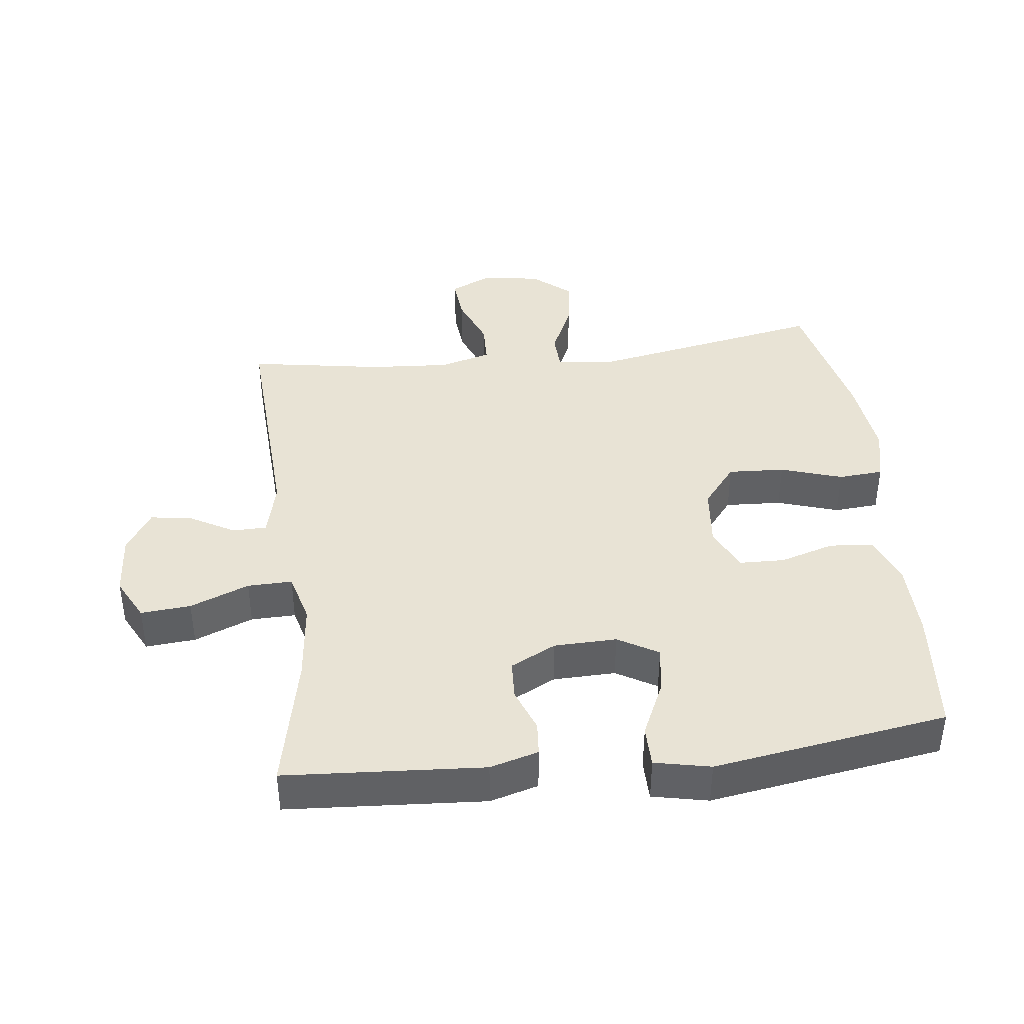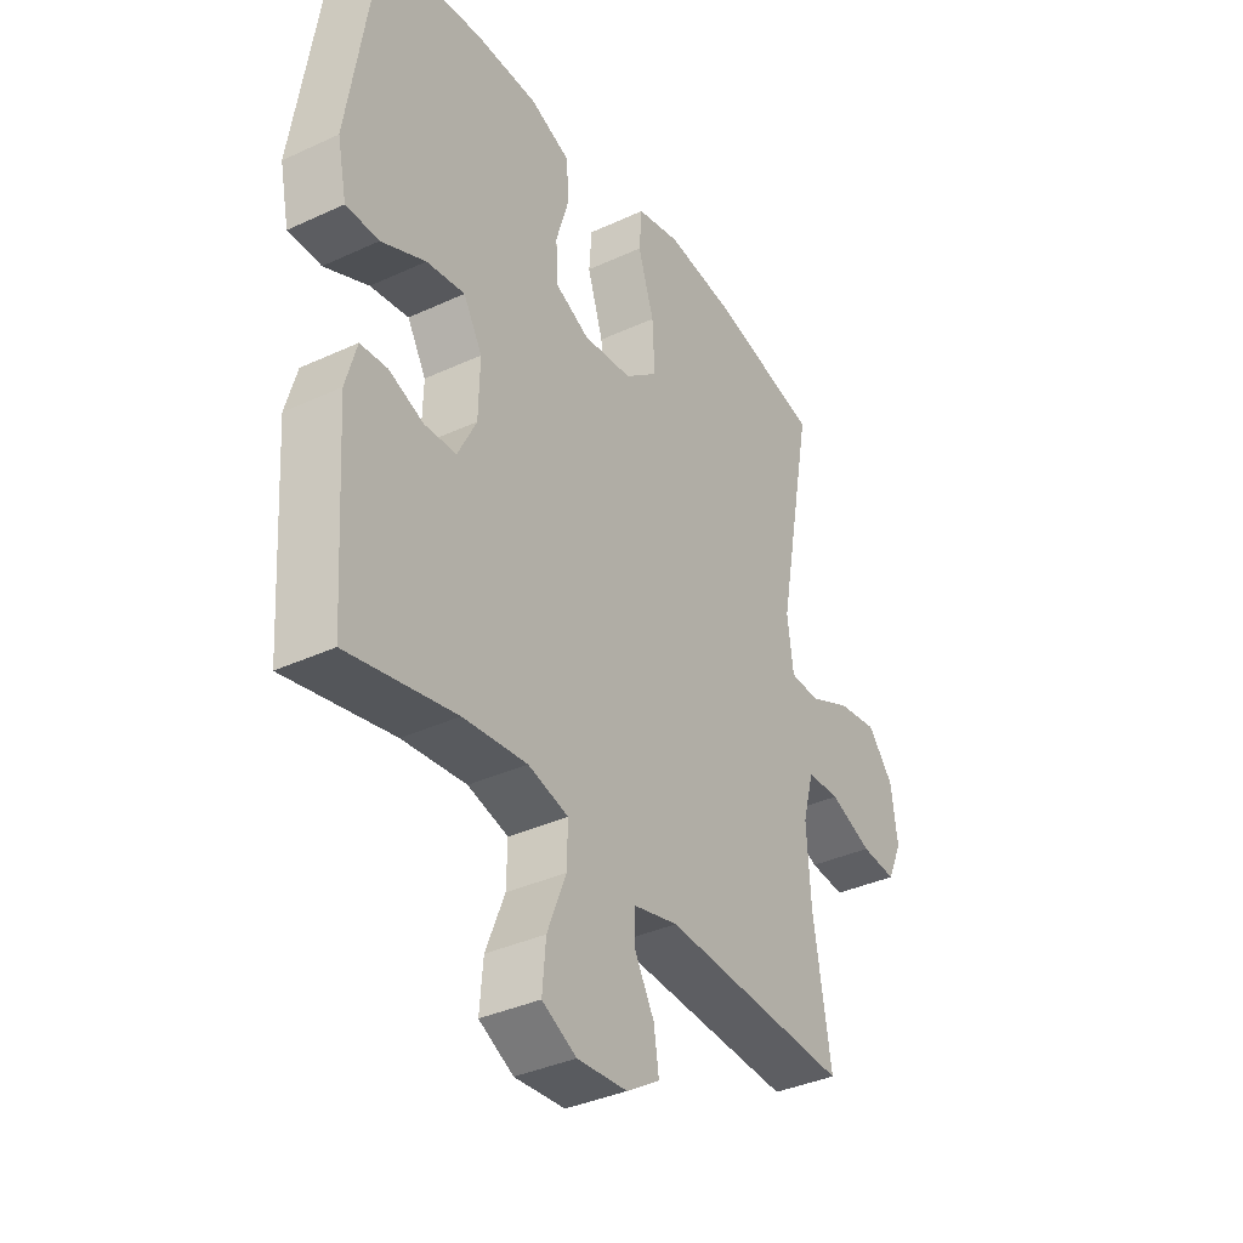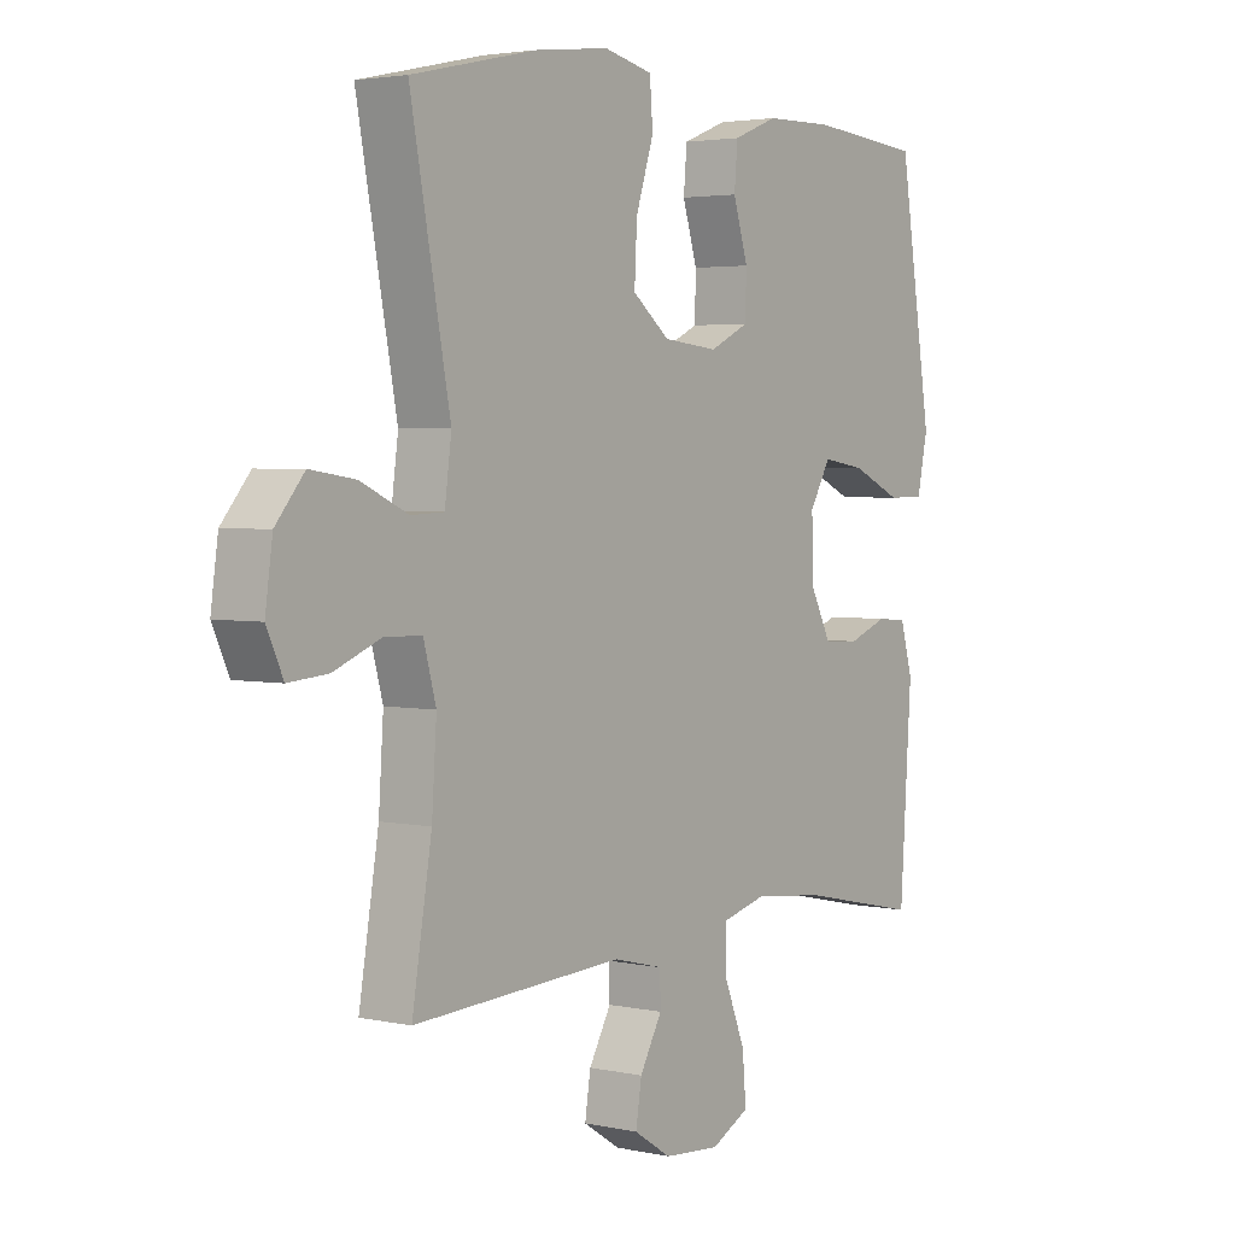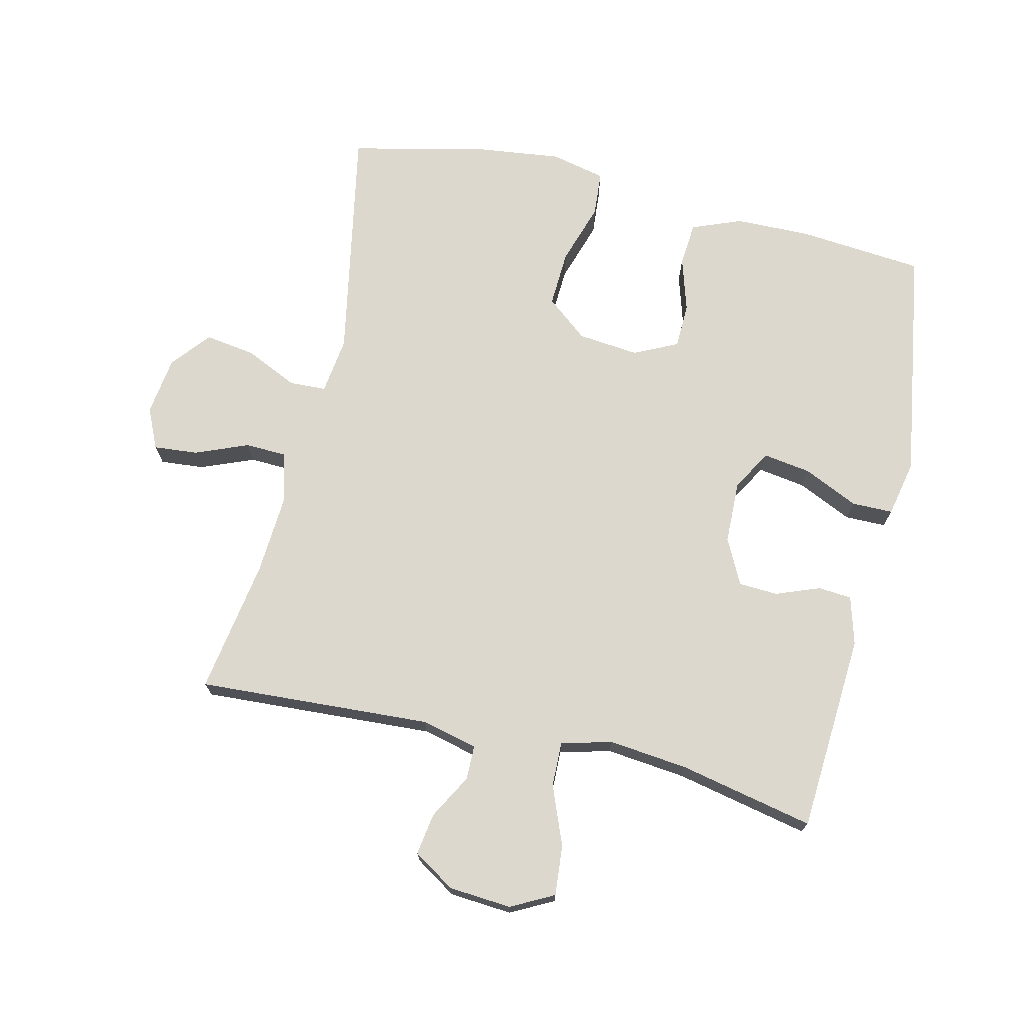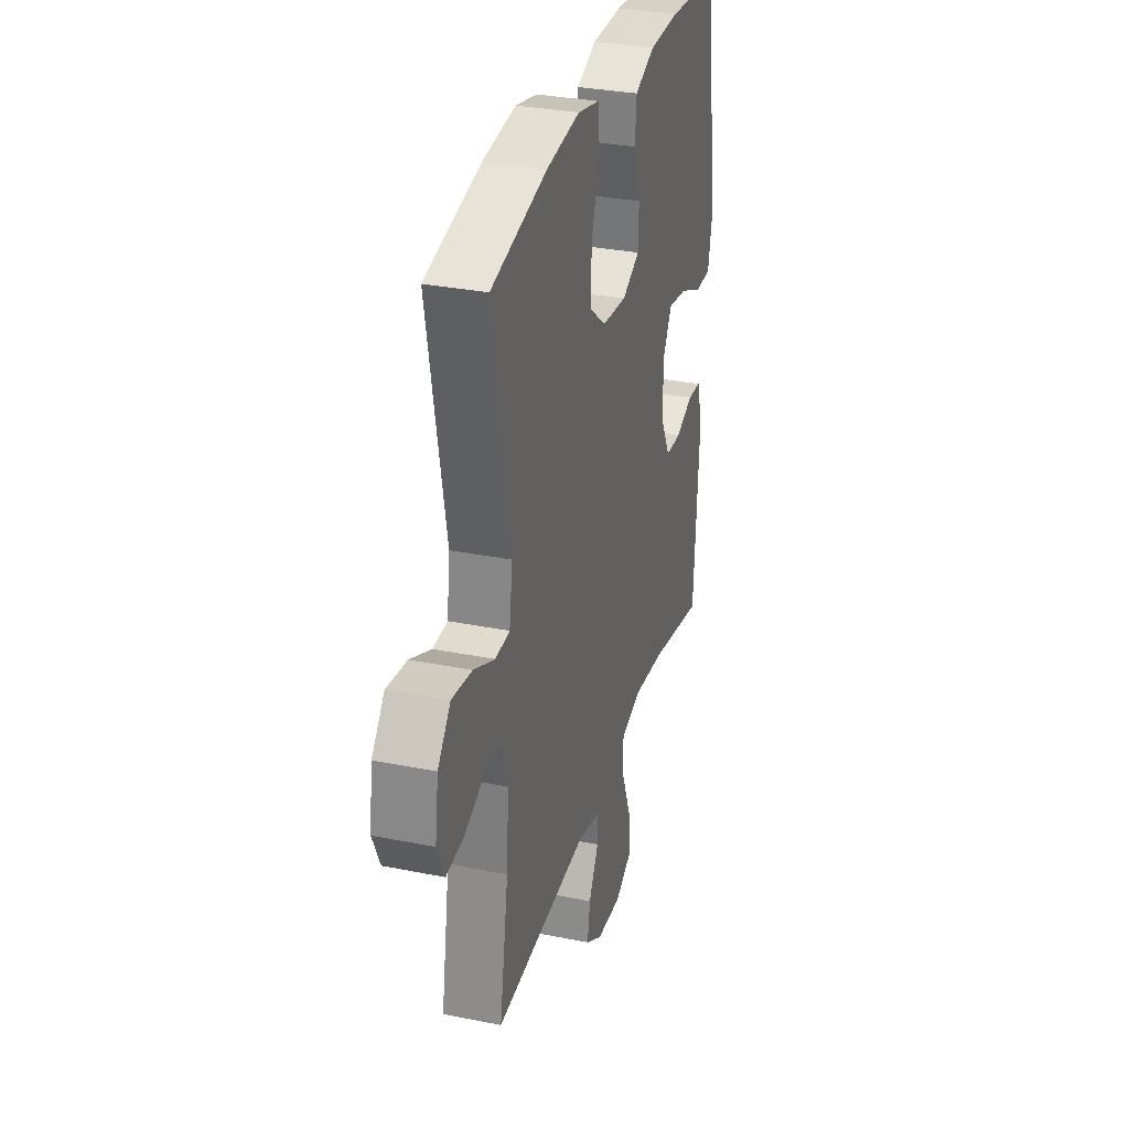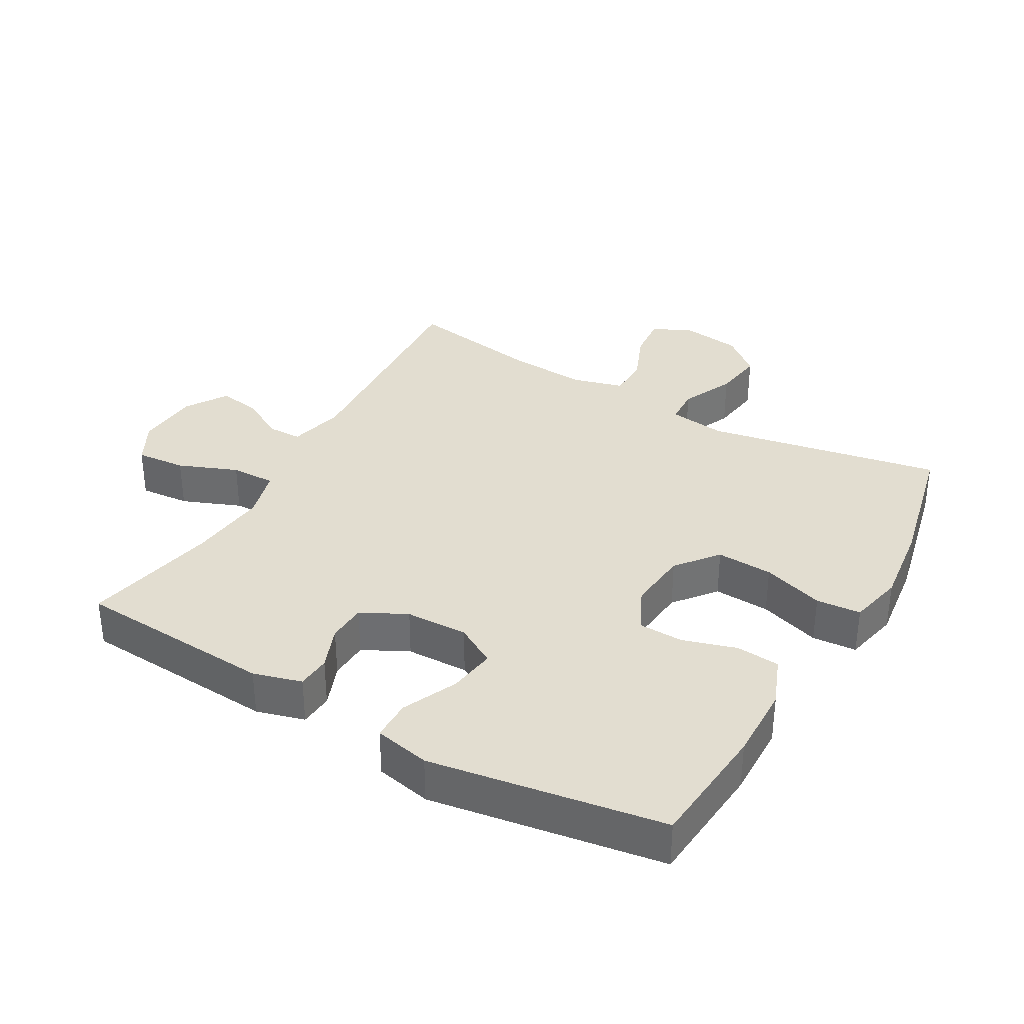
<metadata>
{"format":"obj","ext":"obj","renderer":"f3d","projection":"perspective","resolution":1024,"background":"white","views":[{"elev":41.1,"azim":-96.7,"up":"+Y"},{"elev":-36.5,"azim":-58.9,"up":"+Z"},{"elev":3.2,"azim":126.5,"up":"+Z"},{"elev":72.2,"azim":-166.8,"up":"+Y"},{"elev":31.6,"azim":105.9,"up":"+Z"},{"elev":35.3,"azim":-60.3,"up":"+Y"}]}
</metadata>
<code>
o path4212
v -0.3123 0.0375 -0.431
v -0.1879 0.0375 -0.4175
v -0.1092 0.0375 -0.4385
v -0.1108 0.0375 -0.5083
v -0.1474 0.0375 -0.6004
v -0.1541 0.0375 -0.6783
v -0.08734 0.0375 -0.7132
v 0.01039 0.0375 -0.7058
v 0.07521 0.0375 -0.6643
v 0.0652 0.0375 -0.5992
v 0.0265 0.0375 -0.5294
v 0.02725 0.0375 -0.4762
v 0.1145 0.0375 -0.4548
v 0.4796 0.0375 -0.4757
v 0.4453 0.0375 -0.2666
v 0.437 0.0375 -0.142
v 0.4588 0.0375 -0.06167
v 0.5227 0.0375 -0.0597
v 0.605 0.0375 -0.09294
v 0.6736 0.0375 -0.09894
v 0.7023 0.0375 -0.03582
v 0.6895 0.0375 0.05612
v 0.6397 0.0375 0.116
v 0.5614 0.0375 0.1043
v 0.4792 0.0375 0.0664
v 0.4222 0.0375 0.06901
v 0.4105 0.0375 0.1579
v 0.4796 0.0375 0.526
v 0.2634 0.0375 0.5744
v 0.1339 0.0375 0.5903
v 0.04891 0.0375 0.5709
v 0.04347 0.0375 0.5011
v 0.07434 0.0375 0.405
v 0.07877 0.0375 0.3168
v 0.0142 0.0375 0.2649
v -0.08126 0.0375 0.2552
v -0.1493 0.0375 0.2879
v -0.1511 0.0375 0.3586
v -0.1256 0.0375 0.4427
v -0.1313 0.0375 0.5108
v -0.2086 0.0375 0.5414
v -0.3262 0.0375 0.5437
v -0.5223 0.0375 0.526
v -0.5795 0.0375 0.16
v -0.5612 0.0375 0.07266
v -0.4973 0.0375 0.07216
v -0.4115 0.0375 0.1116
v -0.337 0.0375 0.123
v -0.3006 0.0375 0.05989
v -0.3032 0.0375 -0.03788
v -0.3392 0.0375 -0.1089
v -0.4007 0.0375 -0.1118
v -0.4685 0.0375 -0.0858
v -0.521 0.0375 -0.09003
v -0.5424 0.0375 -0.1657
v -0.5223 0.0375 -0.4757
v -0.3123 -0.0375 -0.431
v -0.1879 -0.0375 -0.4175
v -0.1092 -0.0375 -0.4385
v -0.1108 -0.0375 -0.5083
v -0.1474 -0.0375 -0.6004
v -0.1541 -0.0375 -0.6783
v -0.08734 -0.0375 -0.7132
v 0.01039 -0.0375 -0.7058
v 0.07521 -0.0375 -0.6643
v 0.0652 -0.0375 -0.5992
v 0.0265 -0.0375 -0.5294
v 0.02725 -0.0375 -0.4762
v 0.1145 -0.0375 -0.4548
v 0.4796 -0.0375 -0.4757
v 0.4453 -0.0375 -0.2666
v 0.437 -0.0375 -0.142
v 0.4588 -0.0375 -0.06167
v 0.5227 -0.0375 -0.0597
v 0.605 -0.0375 -0.09294
v 0.6736 -0.0375 -0.09894
v 0.7023 -0.0375 -0.03582
v 0.6895 -0.0375 0.05612
v 0.6397 -0.0375 0.116
v 0.5614 -0.0375 0.1043
v 0.4792 -0.0375 0.0664
v 0.4222 -0.0375 0.06901
v 0.4105 -0.0375 0.1579
v 0.4796 -0.0375 0.526
v 0.2634 -0.0375 0.5744
v 0.1339 -0.0375 0.5903
v 0.04891 -0.0375 0.5709
v 0.04347 -0.0375 0.5011
v 0.07434 -0.0375 0.405
v 0.07877 -0.0375 0.3168
v 0.0142 -0.0375 0.2649
v -0.08126 -0.0375 0.2552
v -0.1493 -0.0375 0.2879
v -0.1511 -0.0375 0.3586
v -0.1256 -0.0375 0.4427
v -0.1313 -0.0375 0.5108
v -0.2086 -0.0375 0.5414
v -0.3262 -0.0375 0.5437
v -0.5223 -0.0375 0.526
v -0.5795 -0.0375 0.16
v -0.5612 -0.0375 0.07266
v -0.4973 -0.0375 0.07216
v -0.4115 -0.0375 0.1116
v -0.337 -0.0375 0.123
v -0.3006 -0.0375 0.05989
v -0.3032 -0.0375 -0.03788
v -0.3392 -0.0375 -0.1089
v -0.4007 -0.0375 -0.1118
v -0.4685 -0.0375 -0.0858
v -0.521 -0.0375 -0.09003
v -0.5424 -0.0375 -0.1657
v -0.5223 -0.0375 -0.4757
v -0.1541 0.0375 -0.6783
v -0.1541 0.0375 -0.6783
v -0.08734 0.0375 -0.7132
v 0.01039 0.0375 -0.7058
v 0.07521 0.0375 -0.6643
v 0.07521 0.0375 -0.6643
v -0.1474 0.0375 -0.6004
v 0.0652 0.0375 -0.5992
v -0.1108 0.0375 -0.5083
v 0.0265 0.0375 -0.5294
v 0.02725 0.0375 -0.4762
v 0.02725 0.0375 -0.4762
v -0.1092 0.0375 -0.4385
v -0.1092 0.0375 -0.4385
v 0.1145 0.0375 -0.4548
v 0.4796 0.0375 -0.4757
v 0.4796 0.0375 -0.4757
v -0.5223 0.0375 -0.4757
v -0.5223 0.0375 -0.4757
v -0.3123 0.0375 -0.431
v -0.1879 0.0375 -0.4175
v 0.4453 0.0375 -0.2666
v -0.5424 0.0375 -0.1657
v 0.437 0.0375 -0.142
v -0.521 0.0375 -0.09003
v -0.521 0.0375 -0.09003
v -0.3392 0.0375 -0.1089
v -0.3392 0.0375 -0.1089
v -0.4007 0.0375 -0.1118
v 0.4588 0.0375 -0.06167
v 0.4588 0.0375 -0.06167
v -0.4685 0.0375 -0.0858
v -0.3032 0.0375 -0.03788
v 0.605 0.0375 -0.09294
v 0.6736 0.0375 -0.09894
v 0.6736 0.0375 -0.09894
v 0.7023 0.0375 -0.03582
v 0.5227 0.0375 -0.0597
v -0.3006 0.0375 0.05989
v 0.6895 0.0375 0.05612
v 0.6397 0.0375 0.116
v -0.337 0.0375 0.123
v -0.337 0.0375 0.123
v 0.4792 0.0375 0.0664
v 0.4222 0.0375 0.06901
v 0.4222 0.0375 0.06901
v 0.5614 0.0375 0.1043
v 0.4105 0.0375 0.1579
v -0.5612 0.0375 0.07266
v -0.5612 0.0375 0.07266
v -0.4973 0.0375 0.07216
v -0.4115 0.0375 0.1116
v -0.5795 0.0375 0.16
v -0.08126 0.0375 0.2552
v -0.1493 0.0375 0.2879
v -0.1493 0.0375 0.2879
v 0.0142 0.0375 0.2649
v 0.07877 0.0375 0.3168
v -0.1511 0.0375 0.3586
v 0.07434 0.0375 0.405
v -0.1256 0.0375 0.4427
v 0.04347 0.0375 0.5011
v -0.5223 0.0375 0.526
v -0.5223 0.0375 0.526
v -0.1313 0.0375 0.5108
v -0.1313 0.0375 0.5108
v 0.4796 0.0375 0.526
v 0.4796 0.0375 0.526
v 0.04891 0.0375 0.5709
v 0.04891 0.0375 0.5709
v -0.2086 0.0375 0.5414
v -0.3262 0.0375 0.5437
v 0.2634 0.0375 0.5744
v 0.1339 0.0375 0.5903
v -0.1541 -0.0375 -0.6783
v -0.1541 -0.0375 -0.6783
v -0.08734 -0.0375 -0.7132
v 0.01039 -0.0375 -0.7058
v 0.07521 -0.0375 -0.6643
v 0.07521 -0.0375 -0.6643
v -0.1474 -0.0375 -0.6004
v 0.0652 -0.0375 -0.5992
v -0.1108 -0.0375 -0.5083
v 0.0265 -0.0375 -0.5294
v 0.02725 -0.0375 -0.4762
v 0.02725 -0.0375 -0.4762
v -0.1092 -0.0375 -0.4385
v -0.1092 -0.0375 -0.4385
v 0.1145 -0.0375 -0.4548
v 0.4796 -0.0375 -0.4757
v 0.4796 -0.0375 -0.4757
v -0.5223 -0.0375 -0.4757
v -0.5223 -0.0375 -0.4757
v -0.3123 -0.0375 -0.431
v -0.1879 -0.0375 -0.4175
v 0.4453 -0.0375 -0.2666
v -0.5424 -0.0375 -0.1657
v 0.437 -0.0375 -0.142
v -0.521 -0.0375 -0.09003
v -0.521 -0.0375 -0.09003
v -0.3392 -0.0375 -0.1089
v -0.3392 -0.0375 -0.1089
v -0.4007 -0.0375 -0.1118
v 0.4588 -0.0375 -0.06167
v 0.4588 -0.0375 -0.06167
v -0.4685 -0.0375 -0.0858
v -0.3032 -0.0375 -0.03788
v 0.605 -0.0375 -0.09294
v 0.6736 -0.0375 -0.09894
v 0.6736 -0.0375 -0.09894
v 0.7023 -0.0375 -0.03582
v 0.5227 -0.0375 -0.0597
v -0.3006 -0.0375 0.05989
v 0.6895 -0.0375 0.05612
v 0.6397 -0.0375 0.116
v -0.337 -0.0375 0.123
v -0.337 -0.0375 0.123
v 0.4792 -0.0375 0.0664
v 0.4222 -0.0375 0.06901
v 0.4222 -0.0375 0.06901
v 0.5614 -0.0375 0.1043
v 0.4105 -0.0375 0.1579
v -0.5612 -0.0375 0.07266
v -0.5612 -0.0375 0.07266
v -0.4973 -0.0375 0.07216
v -0.4115 -0.0375 0.1116
v -0.5795 -0.0375 0.16
v -0.08126 -0.0375 0.2552
v -0.1493 -0.0375 0.2879
v -0.1493 -0.0375 0.2879
v 0.0142 -0.0375 0.2649
v 0.07877 -0.0375 0.3168
v -0.1511 -0.0375 0.3586
v 0.07434 -0.0375 0.405
v -0.1256 -0.0375 0.4427
v 0.04347 -0.0375 0.5011
v -0.5223 -0.0375 0.526
v -0.5223 -0.0375 0.526
v -0.1313 -0.0375 0.5108
v -0.1313 -0.0375 0.5108
v 0.4796 -0.0375 0.526
v 0.4796 -0.0375 0.526
v 0.04891 -0.0375 0.5709
v 0.04891 -0.0375 0.5709
v -0.2086 -0.0375 0.5414
v -0.3262 -0.0375 0.5437
v 0.2634 -0.0375 0.5744
v 0.1339 -0.0375 0.5903
f 237 239 235
f 243 234 244
f 194 190 191
f 206 215 209
f 259 234 253
f 238 239 237
f 249 228 258
f 258 245 257
f 189 190 193
f 208 201 202
f 190 196 193
f 197 195 196
f 239 238 249
f 211 209 218
f 210 201 208
f 240 219 243
f 219 201 243
f 193 196 195
f 231 234 243
f 213 207 219
f 213 215 206
f 233 226 227
f 257 247 251
f 244 259 246
f 243 201 210
f 199 201 219
f 223 220 221
f 228 225 241
f 187 189 193
f 226 220 223
f 230 216 224
f 196 190 194
f 201 199 197
f 243 210 231
f 248 260 255
f 206 209 204
f 257 245 247
f 231 216 230
f 224 220 233
f 195 197 199
f 258 228 245
f 218 209 215
f 207 213 206
f 228 241 245
f 230 224 233
f 246 260 248
f 219 207 199
f 241 225 240
f 225 219 240
f 259 244 234
f 231 210 216
f 233 220 226
f 260 246 259
f 249 238 228
f 114 7 63 188
f 7 8 64 63
f 8 118 192 64
f 5 6 62 61
f 9 10 66 65
f 4 5 61 60
f 10 11 67 66
f 11 124 198 67
f 126 4 60 200
f 12 13 69 68
f 13 129 203 69
f 131 1 57 205
f 2 3 59 58
f 1 2 58 57
f 14 15 71 70
f 55 56 112 111
f 15 16 72 71
f 138 55 111 212
f 140 52 108 214
f 16 143 217 72
f 53 54 110 109
f 52 53 109 108
f 50 51 107 106
f 19 148 222 75
f 20 21 77 76
f 18 19 75 74
f 17 18 74 73
f 49 50 106 105
f 21 22 78 77
f 22 23 79 78
f 155 49 105 229
f 25 158 232 81
f 24 25 81 80
f 23 24 80 79
f 26 27 83 82
f 162 46 102 236
f 46 47 103 102
f 44 45 101 100
f 47 48 104 103
f 36 168 242 92
f 35 36 92 91
f 34 35 91 90
f 37 38 94 93
f 33 34 90 89
f 38 39 95 94
f 32 33 89 88
f 176 44 100 250
f 39 178 252 95
f 27 180 254 83
f 182 32 88 256
f 40 41 97 96
f 42 43 99 98
f 41 42 98 97
f 28 29 85 84
f 30 31 87 86
f 29 30 86 85
f 163 161 165
f 169 170 160
f 120 117 116
f 132 135 141
f 185 179 160
f 164 163 165
f 175 184 154
f 184 183 171
f 115 119 116
f 134 128 127
f 116 119 122
f 123 122 121
f 165 175 164
f 137 144 135
f 136 134 127
f 166 169 145
f 145 169 127
f 119 121 122
f 157 169 160
f 139 145 133
f 139 132 141
f 159 153 152
f 183 177 173
f 170 172 185
f 169 136 127
f 125 145 127
f 149 147 146
f 154 167 151
f 113 119 115
f 152 149 146
f 156 150 142
f 122 120 116
f 127 123 125
f 169 157 136
f 174 181 186
f 132 130 135
f 183 173 171
f 157 156 142
f 150 159 146
f 121 125 123
f 184 171 154
f 144 141 135
f 133 132 139
f 154 171 167
f 156 159 150
f 172 174 186
f 145 125 133
f 167 166 151
f 151 166 145
f 185 160 170
f 157 142 136
f 159 152 146
f 186 185 172
f 175 154 164

</code>
